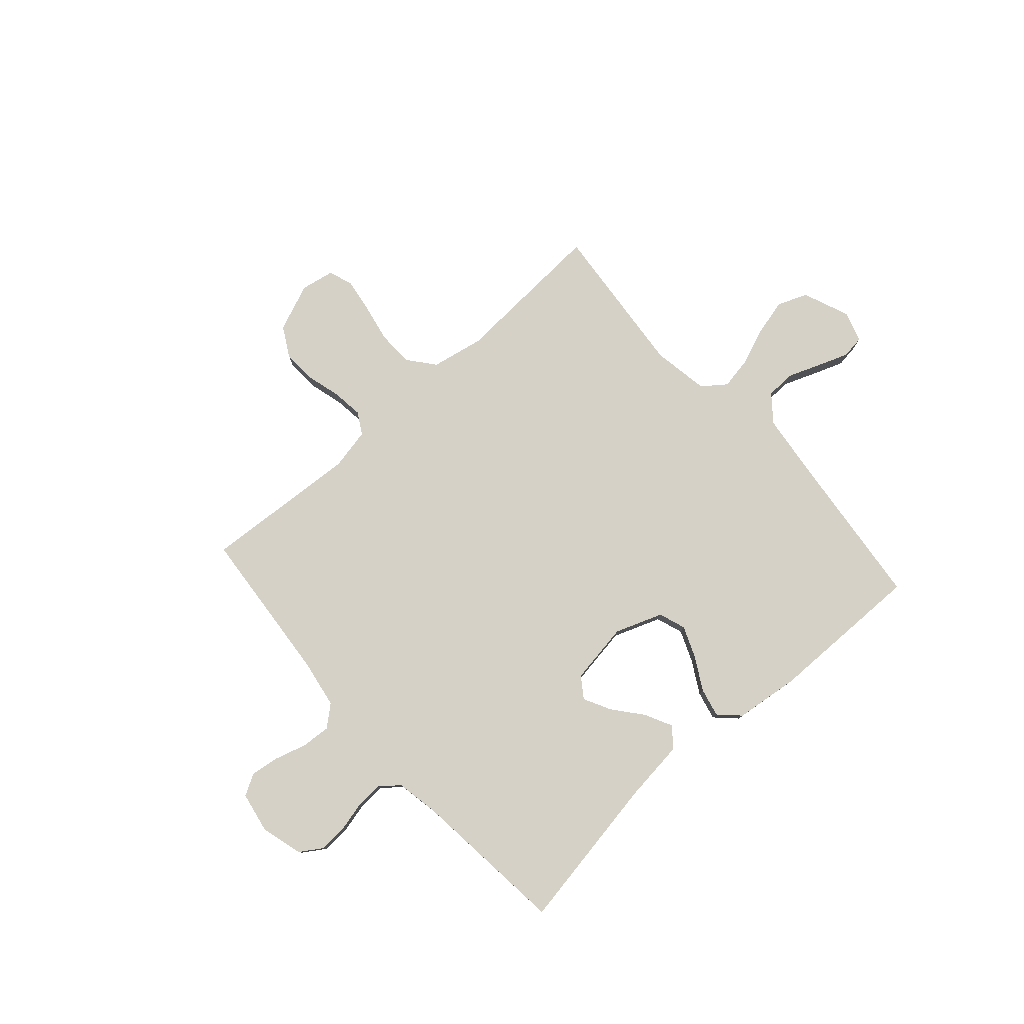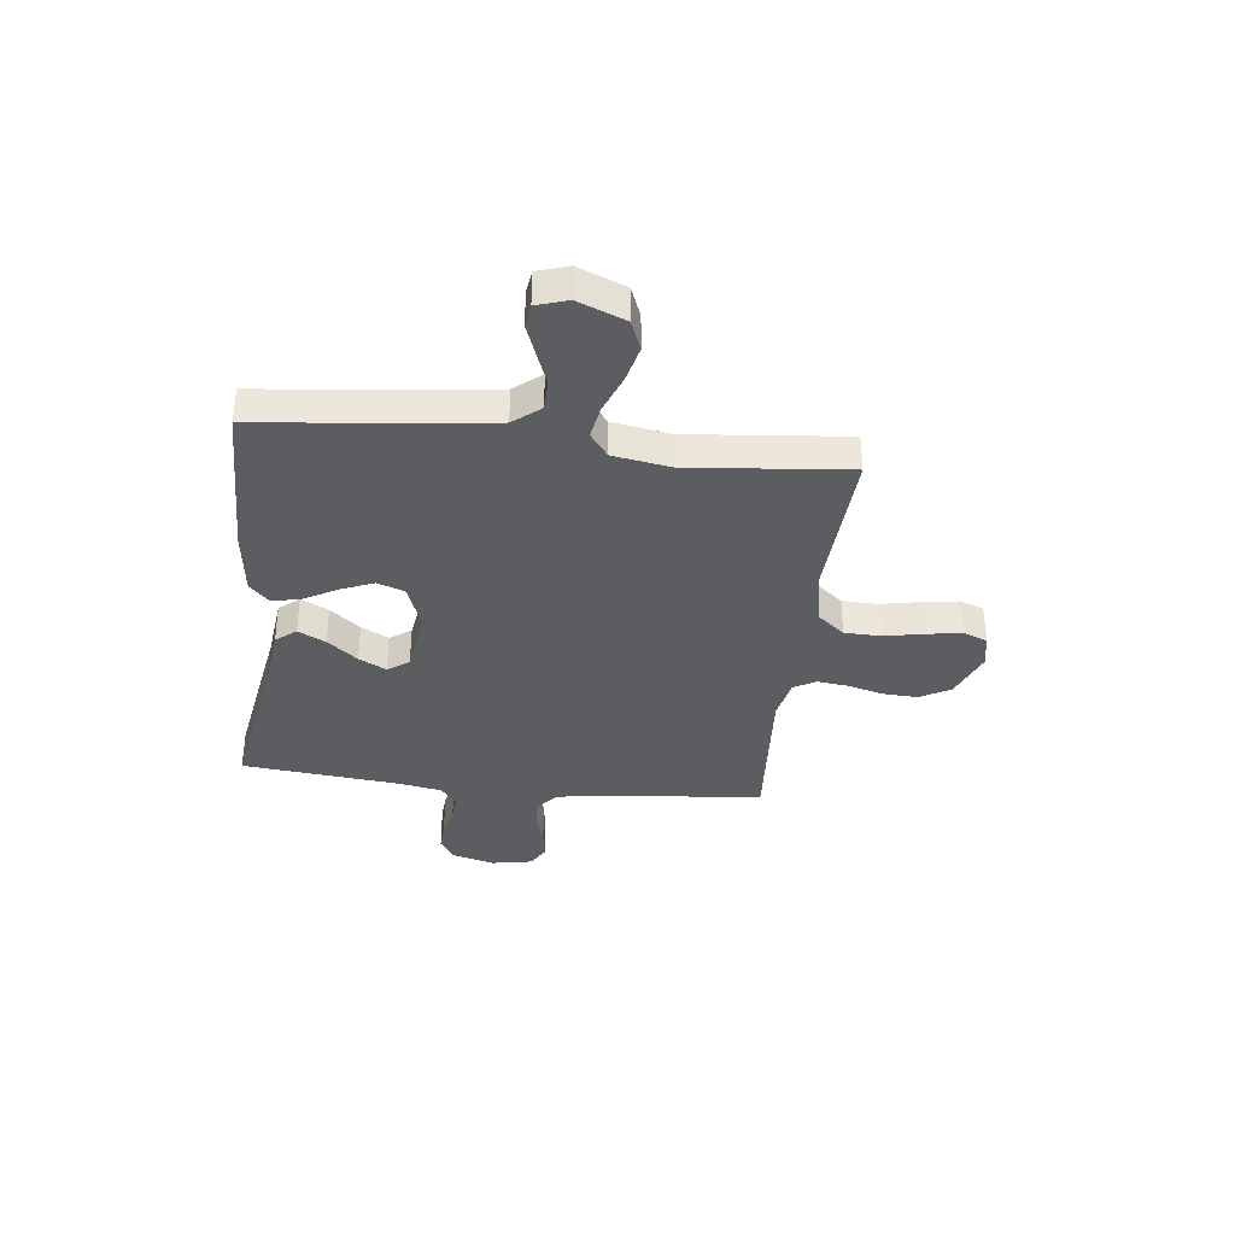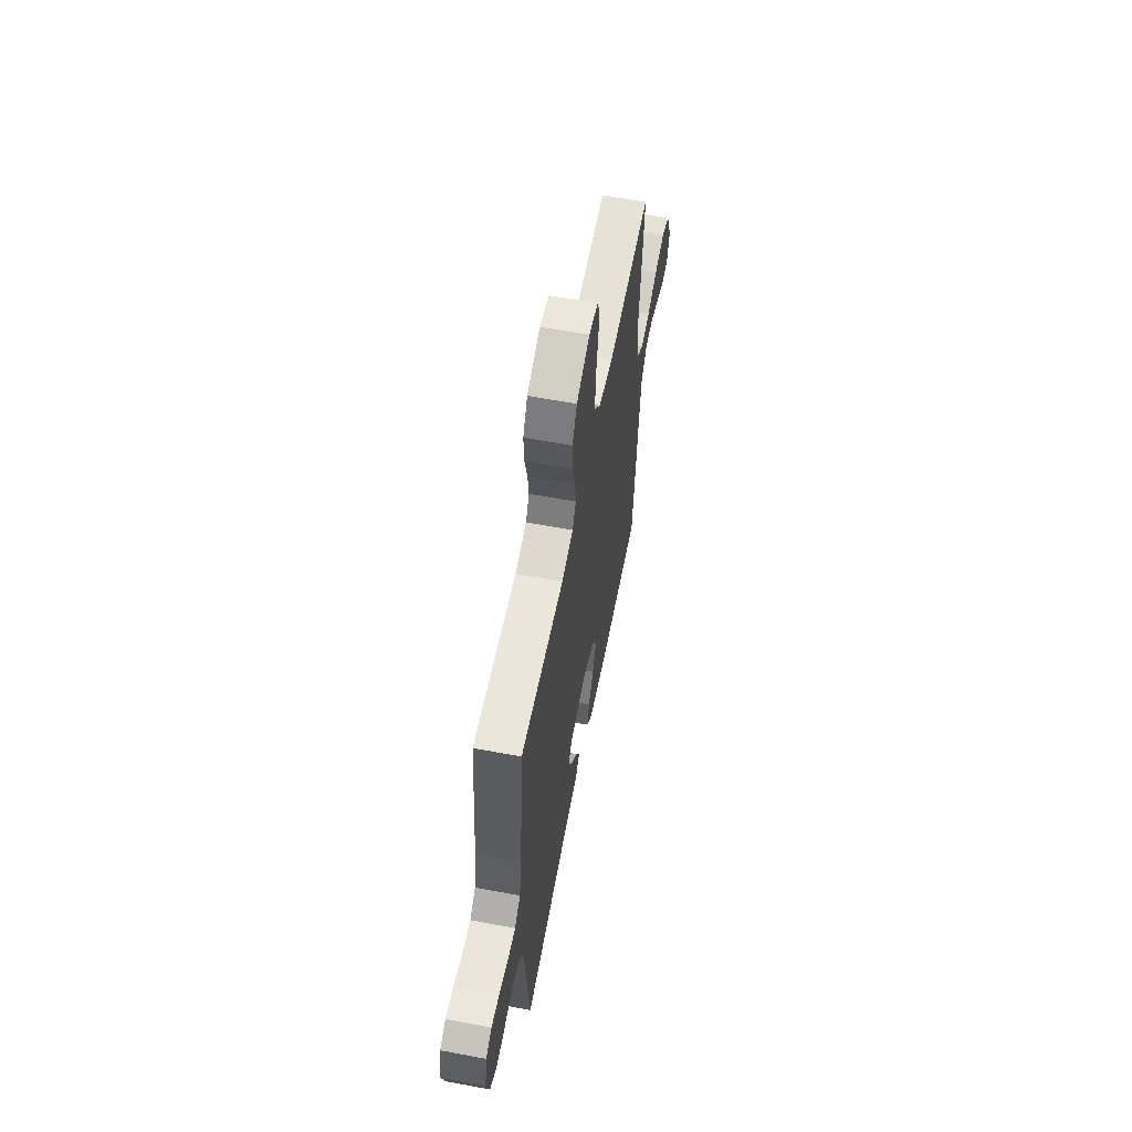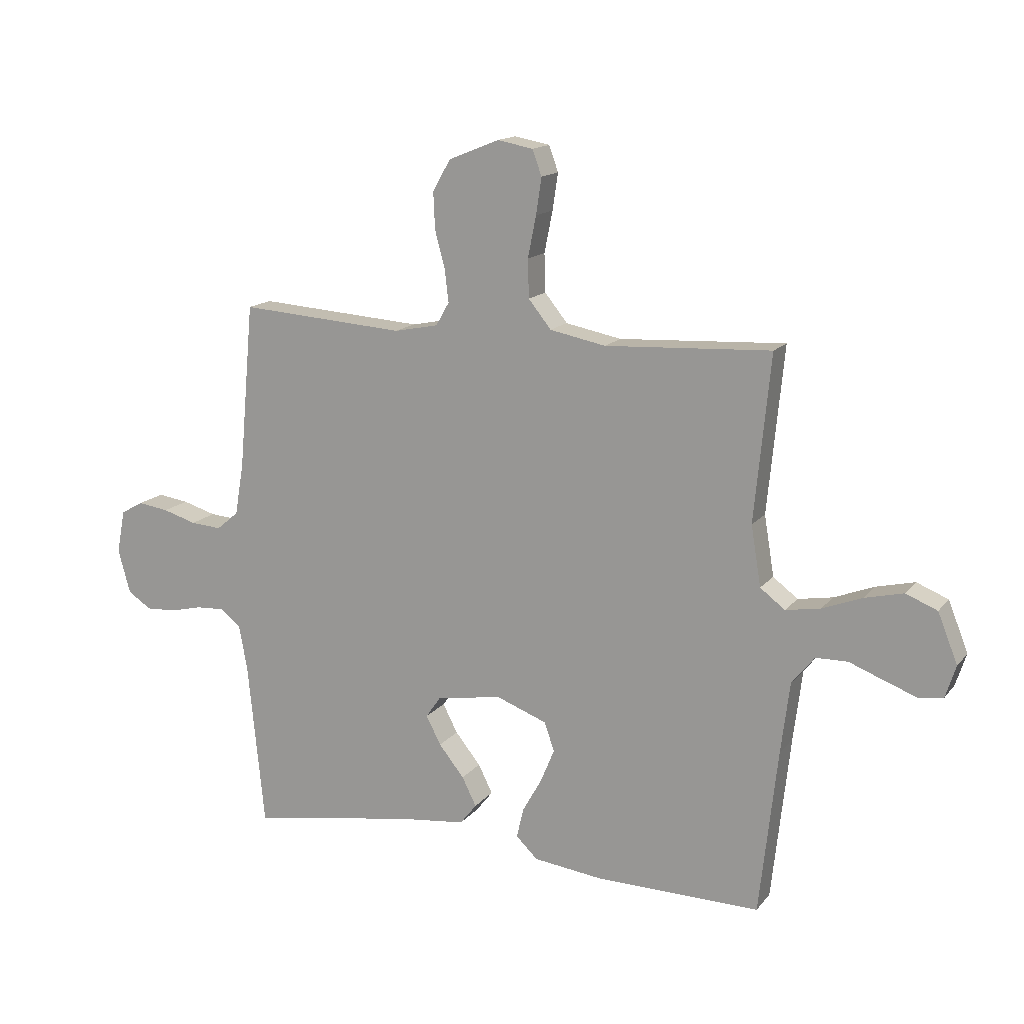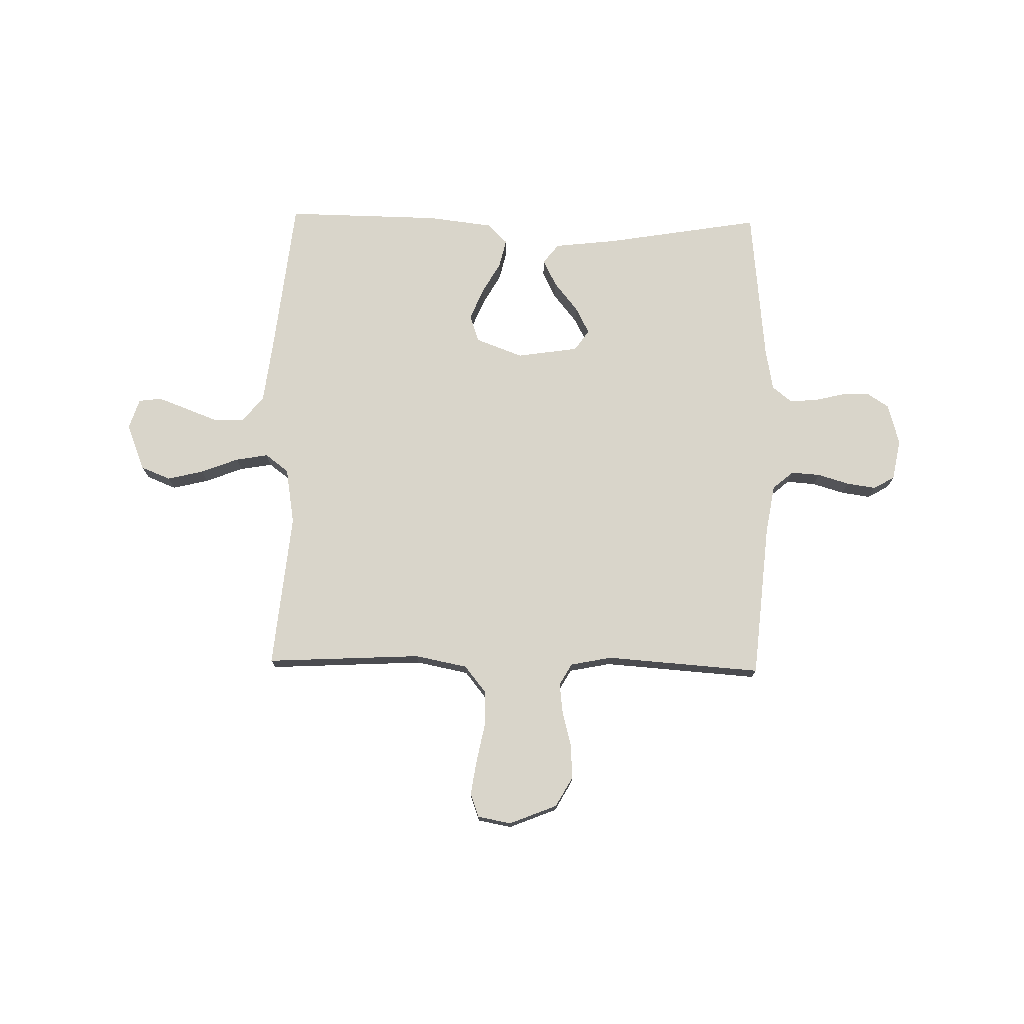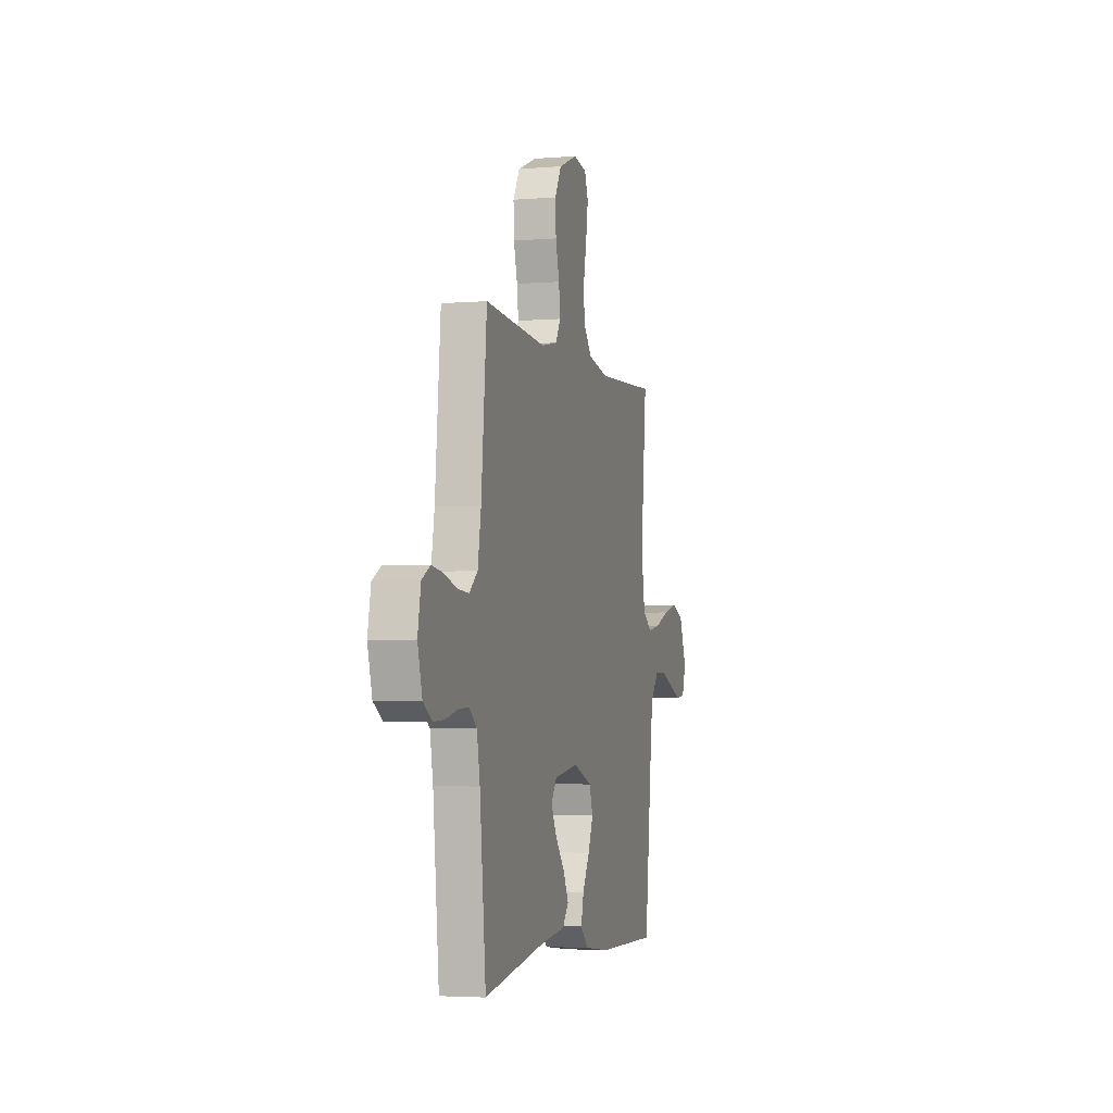
<metadata>
{"format":"obj","ext":"obj","renderer":"f3d","projection":"perspective","resolution":1024,"background":"white","views":[{"elev":78.9,"azim":138.2,"up":"+Y"},{"elev":-36.2,"azim":-96.6,"up":"+Y"},{"elev":59.6,"azim":100.9,"up":"+Z"},{"elev":15.0,"azim":-155.3,"up":"+Z"},{"elev":74.7,"azim":1.2,"up":"+Y"},{"elev":-3.7,"azim":105.3,"up":"+Z"}]}
</metadata>
<code>
v -0.5 0.07 0.5
v -0.2 0.07 0.484
v -0.099 0.07 0.504
v -0.058 0.07 0.555
v -0.056 0.07 0.624
v -0.071 0.07 0.699
v -0.081 0.07 0.765
v -0.064 0.07 0.811
v 0 0.07 0.823
v 0.092 0.07 0.786
v 0.124 0.07 0.729
v 0.121 0.07 0.663
v 0.103 0.07 0.596
v 0.096 0.07 0.537
v 0.12 0.07 0.495
v 0.2 0.07 0.479
v 0.5 0.07 0.5
v 0.527 0.07 0.2
v 0.543 0.07 0.106
v 0.583 0.07 0.072
v 0.639 0.07 0.076
v 0.7 0.07 0.094
v 0.756 0.07 0.102
v 0.797 0.07 0.079
v 0.812 0.07 0
v 0.79 0.07 -0.08
v 0.747 0.07 -0.108
v 0.692 0.07 -0.105
v 0.634 0.07 -0.091
v 0.582 0.07 -0.088
v 0.545 0.07 -0.118
v 0.53 0.07 -0.2
v 0.5 0.07 -0.5
v 0.2 0.07 -0.45
v 0.078 0.07 -0.436
v 0.048 0.07 -0.398
v 0.074 0.07 -0.346
v 0.12 0.07 -0.289
v 0.147 0.07 -0.237
v 0.119 0.07 -0.197
v 0 0.07 -0.179
v -0.091 0.07 -0.213
v -0.109 0.07 -0.265
v -0.084 0.07 -0.326
v -0.049 0.07 -0.388
v -0.036 0.07 -0.443
v -0.075 0.07 -0.481
v -0.2 0.07 -0.496
v -0.5 0.07 -0.5
v -0.533 0.07 -0.2
v -0.549 0.07 -0.071
v -0.59 0.07 -0.02
v -0.648 0.07 -0.019
v -0.71 0.07 -0.043
v -0.769 0.07 -0.065
v -0.813 0.07 -0.059
v -0.832 0.07 0
v -0.796 0.07 0.09
v -0.739 0.07 0.113
v -0.669 0.07 0.096
v -0.597 0.07 0.068
v -0.534 0.07 0.057
v -0.489 0.07 0.091
v -0.471 0.07 0.2
v -0.5 0 0.5
v -0.2 0 0.484
v -0.099 0 0.504
v -0.058 0 0.555
v -0.056 0 0.624
v -0.071 0 0.699
v -0.081 0 0.765
v -0.064 0 0.811
v 0 0 0.823
v 0.092 0 0.786
v 0.124 0 0.729
v 0.121 0 0.663
v 0.103 0 0.596
v 0.096 0 0.537
v 0.12 0 0.495
v 0.2 0 0.479
v 0.5 0 0.5
v 0.527 0 0.2
v 0.543 0 0.106
v 0.583 0 0.072
v 0.639 0 0.076
v 0.7 0 0.094
v 0.756 0 0.102
v 0.797 0 0.079
v 0.812 0 0
v 0.79 0 -0.08
v 0.747 0 -0.108
v 0.692 0 -0.105
v 0.634 0 -0.091
v 0.582 0 -0.088
v 0.545 0 -0.118
v 0.53 0 -0.2
v 0.5 0 -0.5
v 0.2 0 -0.45
v 0.078 0 -0.436
v 0.048 0 -0.398
v 0.074 0 -0.346
v 0.12 0 -0.289
v 0.147 0 -0.237
v 0.119 0 -0.197
v 0 0 -0.179
v -0.091 0 -0.213
v -0.109 0 -0.265
v -0.084 0 -0.326
v -0.049 0 -0.388
v -0.036 0 -0.443
v -0.075 0 -0.481
v -0.2 0 -0.496
v -0.5 0 -0.5
v -0.533 0 -0.2
v -0.549 0 -0.071
v -0.59 0 -0.02
v -0.648 0 -0.019
v -0.71 0 -0.043
v -0.769 0 -0.065
v -0.813 0 -0.059
v -0.832 0 0
v -0.796 0 0.09
v -0.739 0 0.113
v -0.669 0 0.096
v -0.597 0 0.068
v -0.534 0 0.057
v -0.489 0 0.091
v -0.471 0 0.2
f 59 60 61
f 58 59 61
f 57 58 61
f 56 57 61
f 55 56 61
f 54 55 61
f 53 54 61
f 52 53 61 62
f 51 52 62 63
f 48 49 50
f 47 48 50
f 46 47 50
f 45 46 50
f 44 45 50
f 50 51 63
f 44 50 63
f 43 44 63
f 36 37 38
f 35 36 38
f 34 35 38
f 34 38 39
f 33 34 39
f 32 33 39
f 31 32 39 40
f 27 28 29
f 26 27 29
f 25 26 29
f 24 25 29
f 23 24 29
f 22 23 29
f 21 22 29
f 20 21 29 30
f 31 40 41
f 30 31 41
f 20 30 41
f 19 20 41
f 11 12 13
f 10 11 13
f 9 10 13
f 8 9 13
f 7 8 13
f 6 7 13
f 5 6 13
f 4 5 13 14
f 3 4 14 15
f 64 1 2
f 2 3 15
f 64 2 15
f 63 64 15
f 43 63 15
f 42 43 15
f 16 17 18
f 19 41 42
f 18 19 42
f 16 18 42
f 15 16 42
f 125 124 123
f 125 123 122
f 125 122 121
f 125 121 120
f 125 120 119
f 125 119 118
f 125 118 117
f 126 125 117 116
f 127 126 116 115
f 114 113 112
f 114 112 111
f 114 111 110
f 114 110 109
f 114 109 108
f 127 115 114
f 127 114 108
f 127 108 107
f 102 101 100
f 102 100 99
f 102 99 98
f 103 102 98
f 103 98 97
f 103 97 96
f 104 103 96 95
f 93 92 91
f 93 91 90
f 93 90 89
f 93 89 88
f 93 88 87
f 93 87 86
f 93 86 85
f 94 93 85 84
f 105 104 95
f 105 95 94
f 105 94 84
f 105 84 83
f 77 76 75
f 77 75 74
f 77 74 73
f 77 73 72
f 77 72 71
f 77 71 70
f 77 70 69
f 78 77 69 68
f 79 78 68 67
f 66 65 128
f 79 67 66
f 79 66 128
f 79 128 127
f 79 127 107
f 79 107 106
f 82 81 80
f 106 105 83
f 106 83 82
f 106 82 80
f 106 80 79
f 1 65 66 2
f 2 66 67 3
f 3 67 68 4
f 4 68 69 5
f 5 69 70 6
f 6 70 71 7
f 7 71 72 8
f 8 72 73 9
f 9 73 74 10
f 10 74 75 11
f 11 75 76 12
f 12 76 77 13
f 13 77 78 14
f 14 78 79 15
f 15 79 80 16
f 16 80 81 17
f 17 81 82 18
f 18 82 83 19
f 19 83 84 20
f 20 84 85 21
f 21 85 86 22
f 22 86 87 23
f 23 87 88 24
f 24 88 89 25
f 25 89 90 26
f 26 90 91 27
f 27 91 92 28
f 28 92 93 29
f 29 93 94 30
f 30 94 95 31
f 31 95 96 32
f 32 96 97 33
f 33 97 98 34
f 34 98 99 35
f 35 99 100 36
f 36 100 101 37
f 37 101 102 38
f 38 102 103 39
f 39 103 104 40
f 40 104 105 41
f 41 105 106 42
f 42 106 107 43
f 43 107 108 44
f 44 108 109 45
f 45 109 110 46
f 46 110 111 47
f 47 111 112 48
f 48 112 113 49
f 49 113 114 50
f 50 114 115 51
f 51 115 116 52
f 52 116 117 53
f 53 117 118 54
f 54 118 119 55
f 55 119 120 56
f 56 120 121 57
f 57 121 122 58
f 58 122 123 59
f 59 123 124 60
f 60 124 125 61
f 61 125 126 62
f 62 126 127 63
f 63 127 128 64
f 64 128 65 1

</code>
